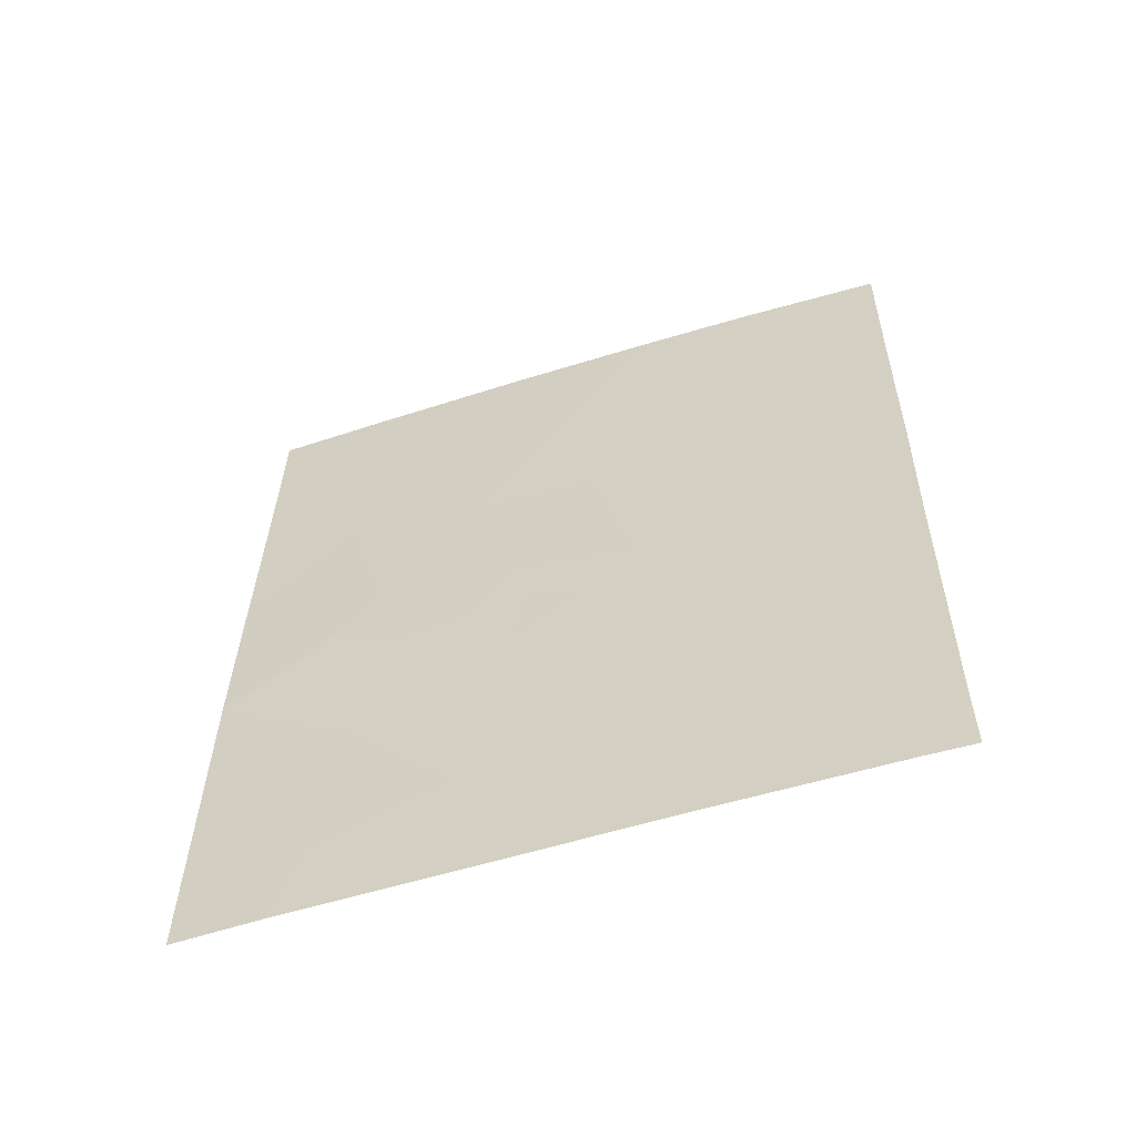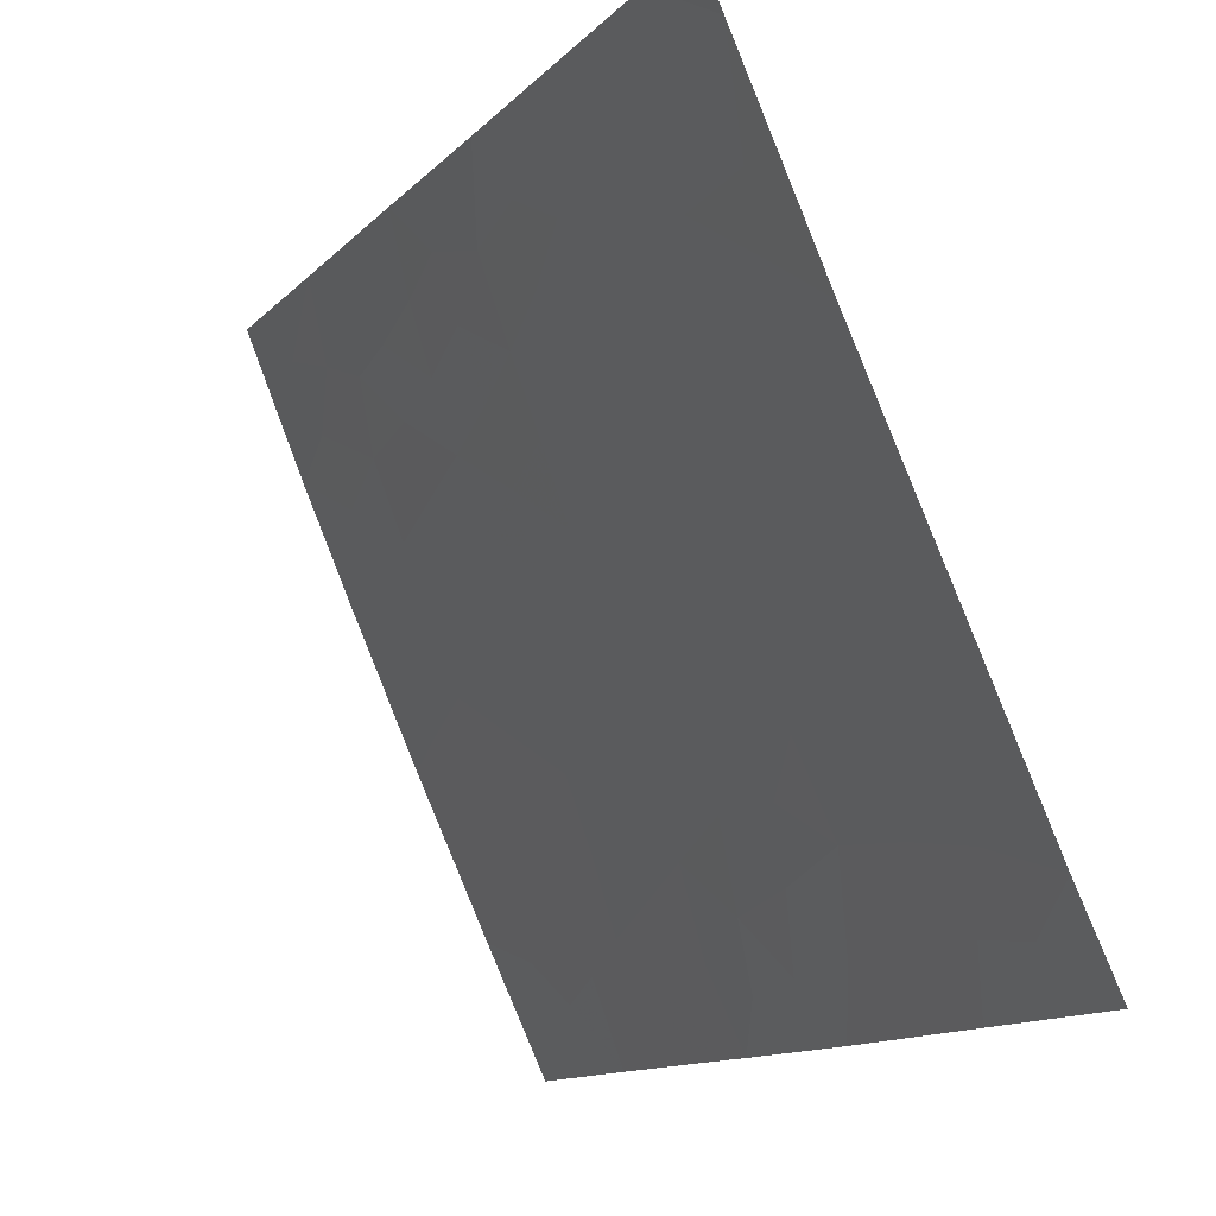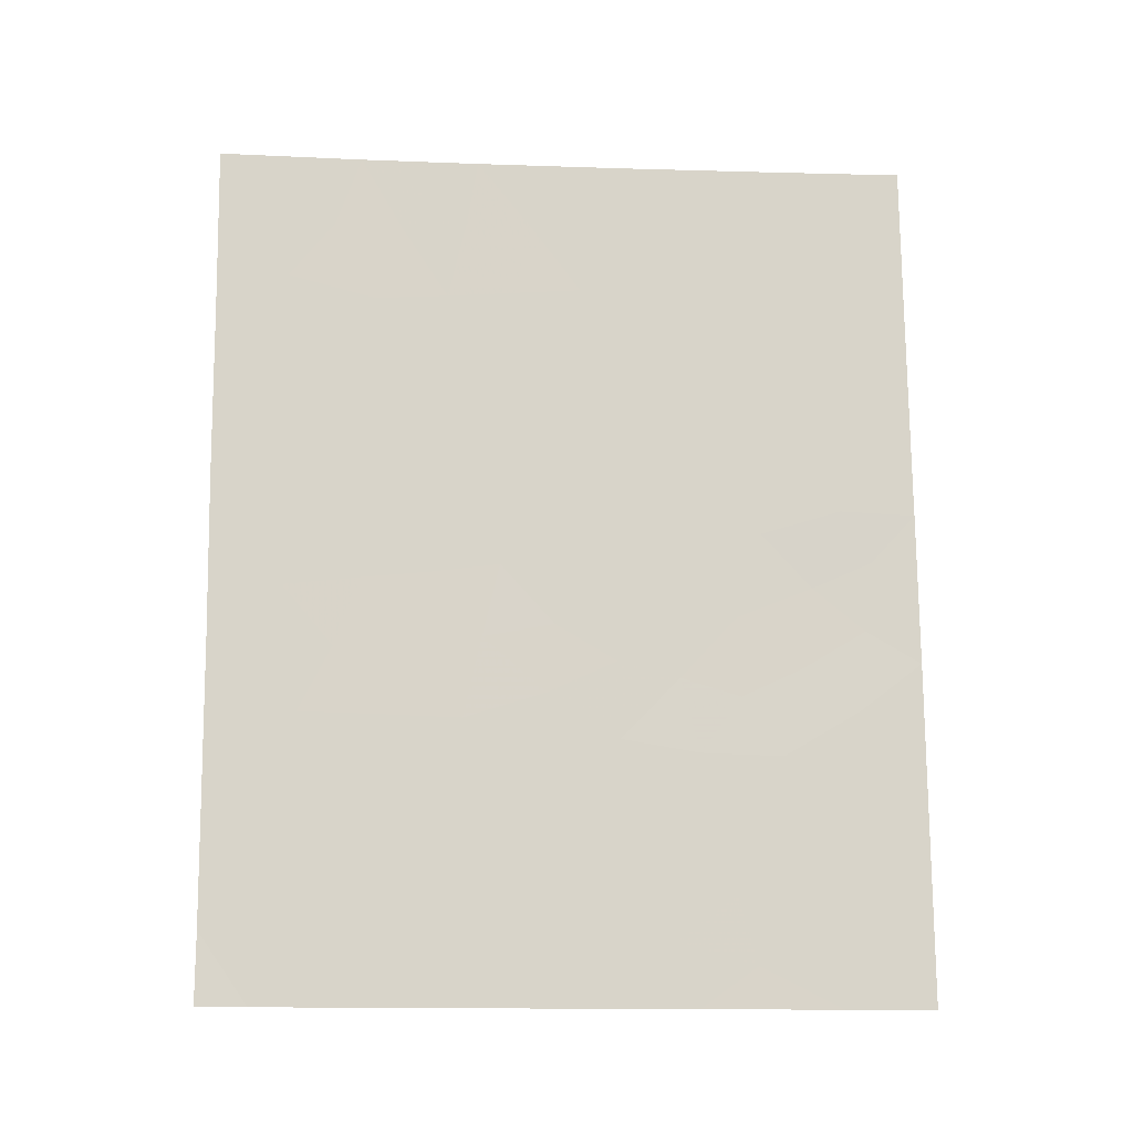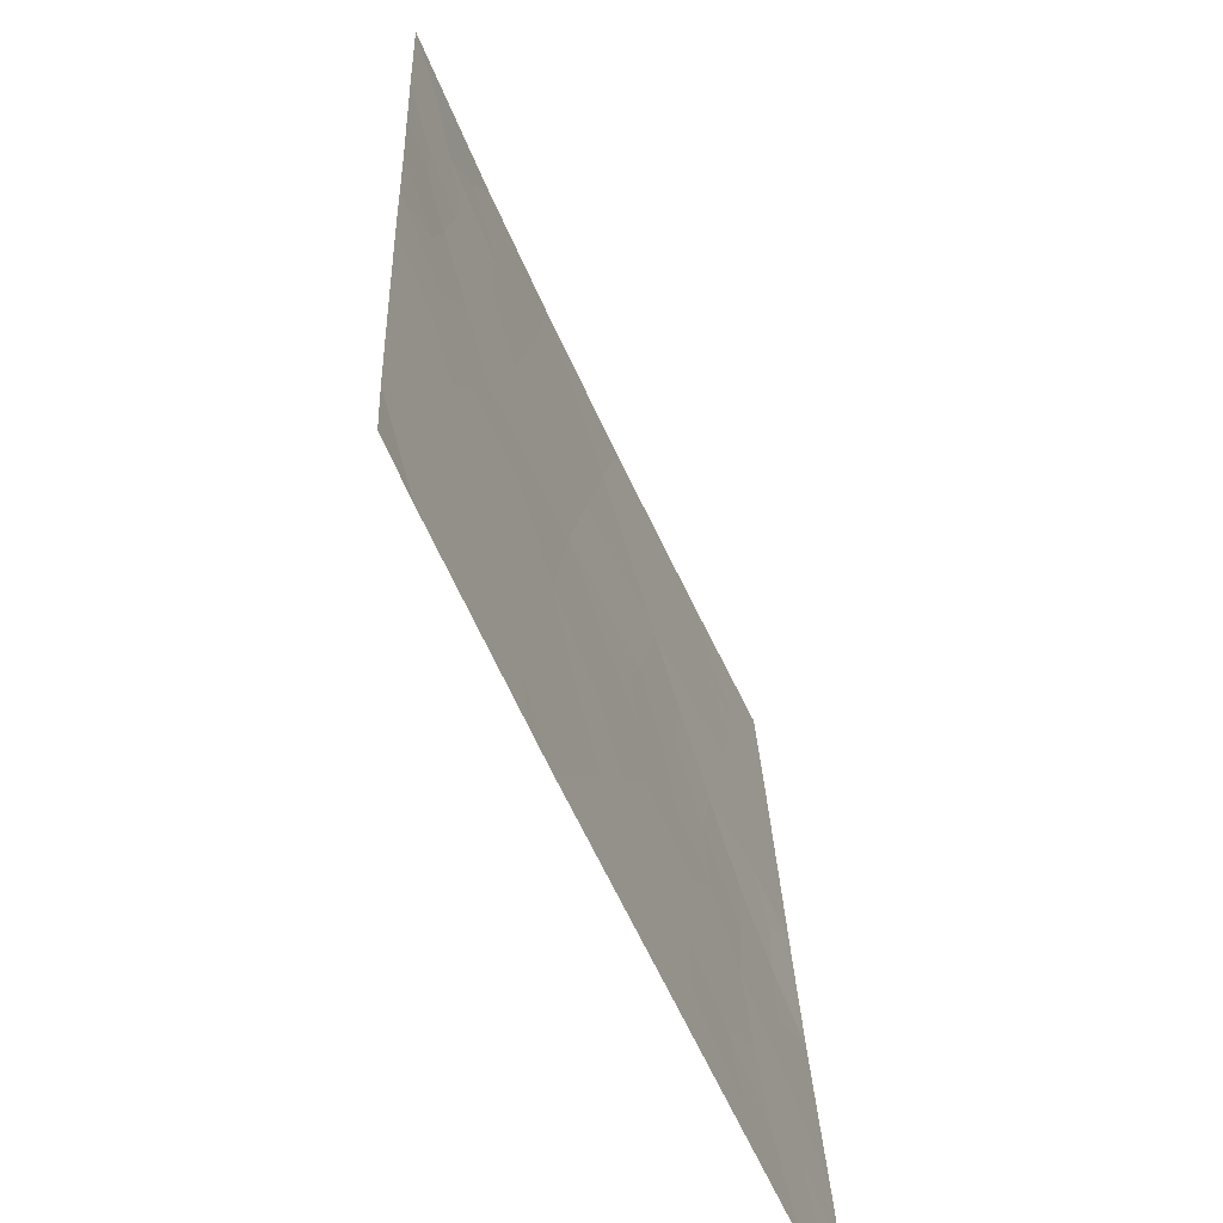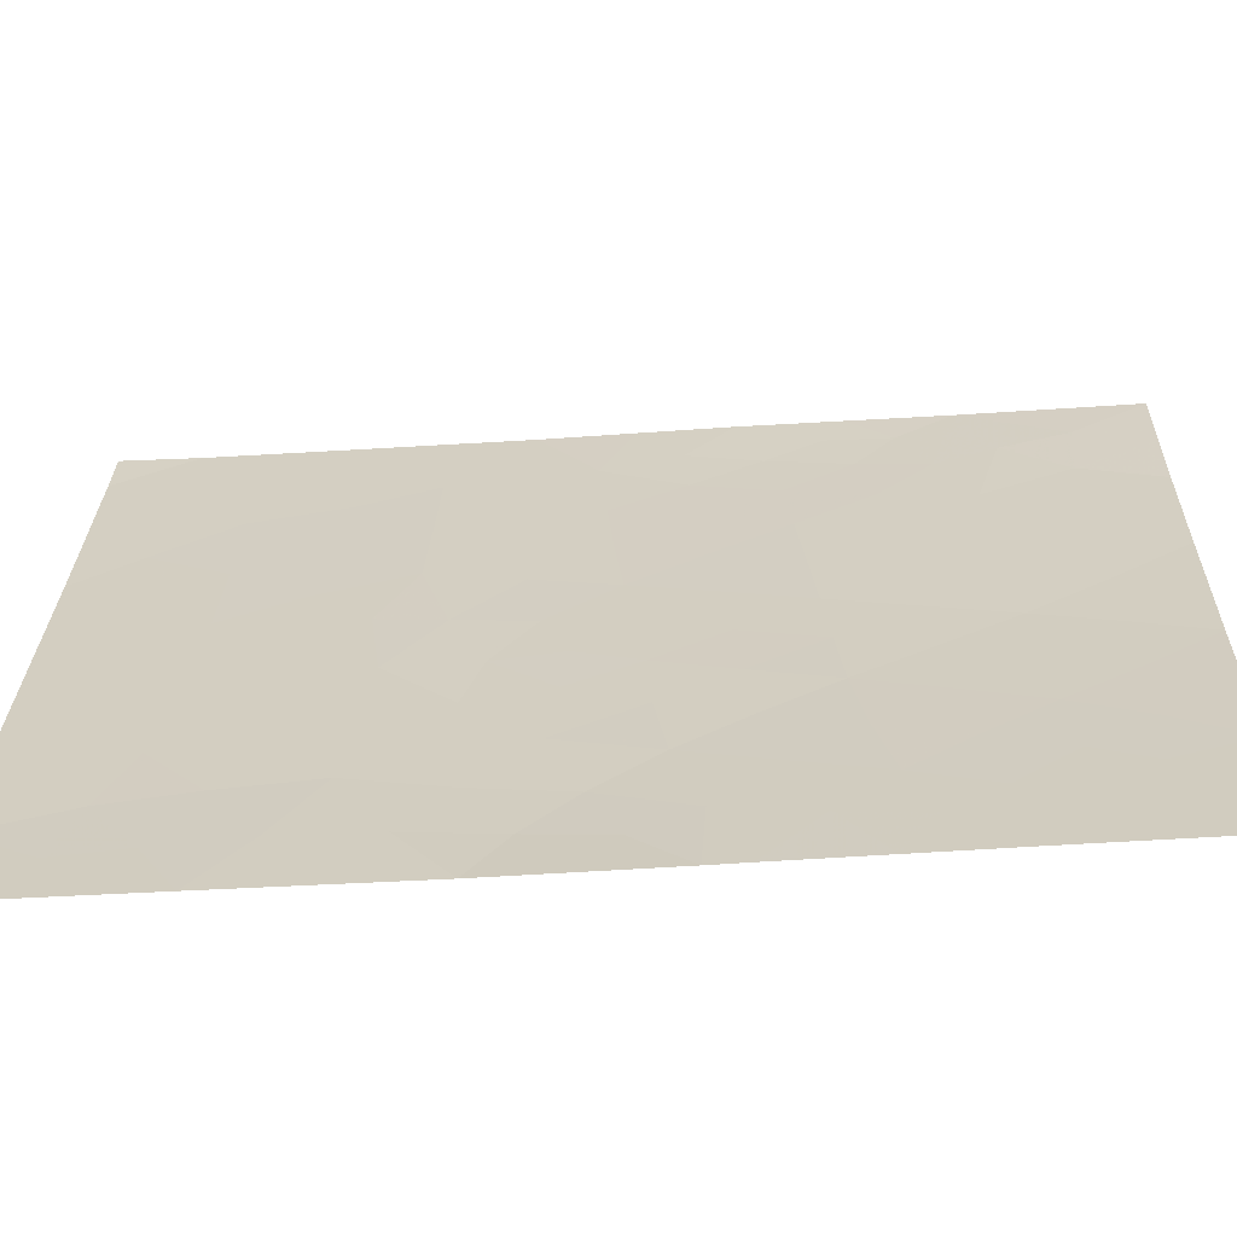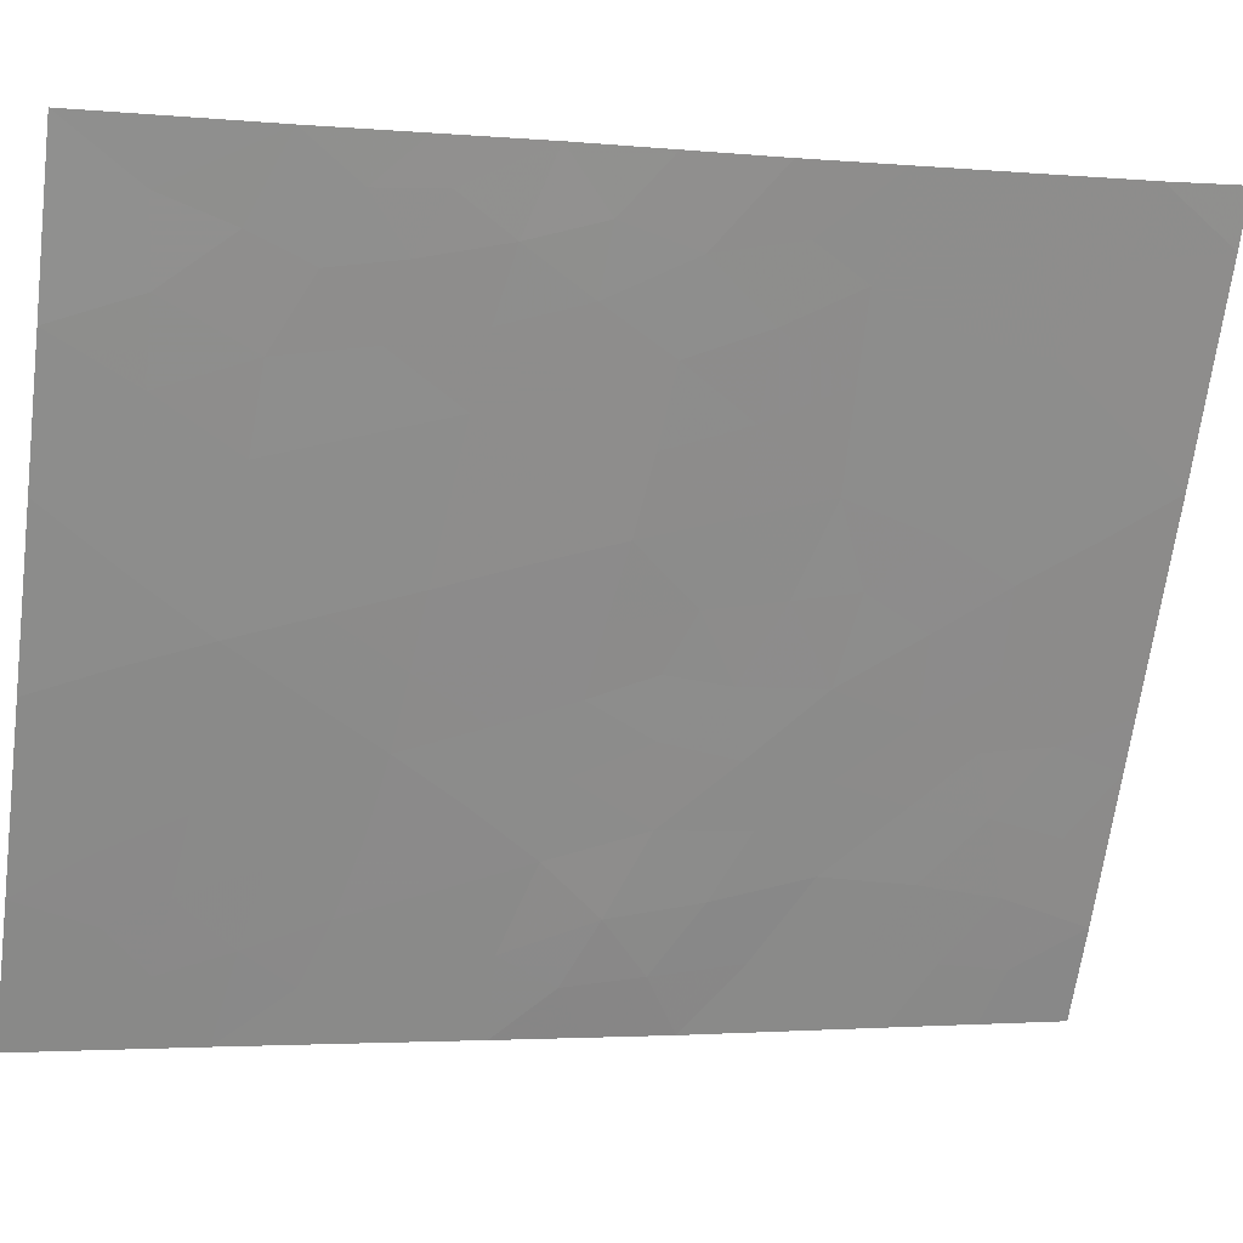
<metadata>
{"format":"obj","ext":"obj","renderer":"f3d","projection":"perspective","resolution":1024,"background":"white","views":[{"elev":-57.1,"azim":-96.5,"up":"+Y"},{"elev":-13.4,"azim":-26.0,"up":"+Z"},{"elev":-14.7,"azim":61.3,"up":"+Y"},{"elev":25.0,"azim":-2.5,"up":"+Z"},{"elev":-39.5,"azim":93.3,"up":"+Z"},{"elev":0.3,"azim":-108.3,"up":"+Z"}]}
</metadata>
<code>
v 97.01 -44.32 74.59
v 98.97 -43.7 70.24
v 99.83 -46.6 68.28
v 97.47 -38 73.75
v 99.3 -50 69.36
v 99.94 -48.84 67.97
v 98.9 -46.39 70.33
v 98.23 -43.97 71.85
v 100.4 -39.52 67.42
v 98.49 -41.94 71.35
v 99.55 -39.76 69.12
v 99.01 -38 70.32
v 99.02 -50 69.98
v 96.64 -42.76 75.54
v 100.7 -42.71 66.57
v 99.25 -41.74 69.7
v 99.97 -38 68.29
v 100.7 -40.18 66.62
v 97.92 -50 72.38
v 96.66 -40.23 75.57
v 100.1 -50 67.58
v 100.7 -47.76 66.49
v 100.6 -50 66.47
v 98.15 -38 72.21
v 97.02 -42.44 74.63
v 97.45 -44.19 73.59
v 100.7 -45.29 66.52
v 100.7 -38 66.66
v 96.61 -45.07 75.49
v 97.74 -50 72.77
v 100.7 -43.16 66.56
v 96.85 -50 74.79
v 96.58 -49 75.43
v 96.59 -47.5 75.45
v 96.58 -50 75.43
v 96.68 -38 75.61
v 97.96 -40.05 72.58
v 99.2 -48.23 69.62
v 98.02 -46.13 72.29
v 98.74 -39.9 70.86
v 97.37 -48.24 73.67
v 97.1 -46.07 74.35
v 100.1 -41.33 67.97
v 97.73 -42.15 73.05
v 98.38 -48.25 71.41
v 99.75 -43.46 68.53
v 97.3 -45.16 73.92
v 97.71 -45.11 73
v 97.52 -46.09 73.4
v 98.84 -44.49 70.49
v 99.16 -44.55 69.79
v 98.47 -50 71.18
v 98.15 -49.14 71.88
v 98.67 -49.14 70.76
v 98.83 -48.29 70.41
v 99.16 -49.11 69.67
v 96.65 -41.49 75.55
v 96.84 -41.75 75.08
v 100.3 -49.11 67.12
v 100.3 -48.24 67.22
v 100.6 -48.88 66.48
v 99.63 -49.43 68.64
v 99.7 -50 68.47
v 97.81 -38 72.98
v 98.07 -39.01 72.37
v 97.7 -39.04 73.19
v 98.46 -38.96 71.5
v 98.35 -39.97 71.72
v 96.91 -43.35 74.87
v 97.23 -43.29 74.12
v 100.7 -46.52 66.5
v 100.3 -47.14 67.34
v 100.3 -45.97 67.31
v 98.87 -41.85 70.53
v 98.61 -40.92 71.1
v 99 -40.83 70.27
v 100.7 -39.09 66.64
v 98.17 -47.27 71.91
v 97.9 -48.23 72.49
v 97.7 -47.17 72.96
v 99.96 -39.65 68.25
v 100.2 -40.38 67.66
v 99.81 -40.58 68.55
v 96.62 -43.91 75.51
v 99.34 -43.63 69.42
v 99.58 -44.66 68.84
v 97.67 -49.22 72.97
v 100.3 -44.84 67.21
v 100.4 -43.86 67.12
v 100.7 -44.23 66.54
v 97.34 -49.43 73.71
v 96.92 -48.78 74.66
v 96.58 -48.25 75.44
v 96.94 -47.8 74.65
v 97.3 -50 73.78
v 99.65 -41.58 68.84
v 99.91 -42.38 68.24
v 99.49 -42.61 69.14
v 99.11 -42.75 69.97
v 98.73 -42.84 70.78
v 97.85 -41.1 72.82
v 98.23 -41.01 71.96
v 98.11 -42.05 72.21
v 96.67 -39.11 75.59
v 96.94 -38.94 74.96
v 97.07 -38 74.68
v 97.32 -39.01 74.07
v 99.24 -45.53 69.57
v 96.93 -45.37 74.75
v 96.9 -46.87 74.78
v 96.6 -46.29 75.47
v 99.35 -46.57 69.33
v 99.47 -47.53 69.04
v 99.06 -47.44 69.95
v 97.55 -40.11 73.53
v 99.53 -48.5 68.88
v 98.13 -45 72.07
v 97.84 -44.09 72.72
v 98.49 -45.76 71.25
v 99.14 -39.84 69.99
v 99.4 -40.73 69.42
v 99.3 -38.89 69.69
v 98.87 -38.93 70.6
v 99.74 -38.85 68.75
v 100.4 -38.66 67.4
v 98.35 -42.95 71.61
v 98.61 -43.82 71.02
v 99.59 -45.78 68.8
v 98.58 -38 71.27
v 98.44 -46.56 71.34
v 97.26 -47.04 73.96
v 100.7 -41.45 66.59
v 100.3 -42.01 67.35
v 100.4 -41.03 67.23
v 100 -44.23 67.88
v 100.2 -43.12 67.51
v 97.97 -43.07 72.46
v 98.62 -47.39 70.9
v 97.12 -41.42 74.44
v 97.48 -41.23 73.66
v 97.37 -42.27 73.85
v 99.87 -47.78 68.15
v 100.4 -38 67.47
v 99.94 -45.38 68.03
v 97.6 -43.19 73.3
v 99.49 -38 69.3
v 96.87 -40.93 75.06
v 98.54 -44.8 71.15
v 98.89 -45.31 70.36
v 97.18 -40.56 74.34
v 97.06 -39.81 74.66
v 100.1 -38.95 67.96
f 47 48 49
f 52 53 54
f 55 56 54
f 57 20 147
f 59 6 60
f 59 60 61
f 64 65 66
f 67 68 65
f 1 69 70
f 71 72 73
f 74 75 76
f 78 79 80
f 81 82 83
f 14 69 84
f 51 85 86
f 88 89 90
f 41 91 92
f 93 94 92
f 79 53 87
f 96 97 98
f 74 99 100
f 98 85 99
f 101 102 103
f 33 32 35
f 106 107 105
f 109 42 111
f 112 113 114
f 107 66 115
f 62 56 116
f 117 48 118
f 117 148 119
f 120 121 76
f 122 120 123
f 126 100 127
f 108 128 112
f 75 102 68
f 129 123 67
f 1 47 109
f 49 80 131
f 132 133 134
f 135 136 89
f 83 96 121
f 126 137 103
f 138 78 130
f 133 136 97
f 139 140 141
f 131 94 110
f 60 142 72
f 113 142 116
f 148 127 50
f 20 150 147
f 55 138 114
f 140 115 101
f 86 144 128
f 144 88 73
f 145 70 141
f 145 137 118
f 122 146 124
f 134 43 82
f 42 47 49
f 47 26 48
f 49 48 39
f 51 149 50
f 51 50 2
f 13 52 54
f 52 19 53
f 54 53 45
f 45 55 54
f 55 38 56
f 54 56 13
f 14 57 58
f 59 21 6
f 21 59 23
f 61 23 59
f 5 62 63
f 4 64 66
f 64 24 65
f 66 65 37
f 24 67 65
f 67 40 68
f 65 68 37
f 26 1 70
f 70 69 25
f 27 71 73
f 71 22 72
f 73 72 3
f 16 74 76
f 74 10 75
f 76 75 40
f 18 9 77
f 125 77 9
f 39 78 80
f 78 45 79
f 80 79 41
f 11 81 83
f 81 9 82
f 83 82 43
f 25 69 14
f 69 1 84
f 29 84 1
f 108 51 86
f 51 2 85
f 86 85 46
f 30 87 19
f 56 5 13
f 27 88 90
f 88 135 89
f 90 89 31
f 33 92 32
f 33 93 92
f 93 34 94
f 92 94 41
f 32 91 95
f 91 41 87
f 41 79 87
f 79 45 53
f 87 53 19
f 16 96 98
f 96 43 97
f 98 97 46
f 10 74 100
f 74 16 99
f 100 99 2
f 16 98 99
f 98 46 85
f 99 85 2
f 44 101 103
f 101 37 102
f 103 102 10
f 105 20 104
f 36 106 105
f 106 4 107
f 105 107 151
f 1 109 29
f 29 109 111
f 111 42 110
f 111 110 34
f 7 112 114
f 112 3 113
f 114 113 38
f 151 107 115
f 107 4 66
f 115 66 37
f 6 62 116
f 62 5 56
f 116 56 38
f 8 117 118
f 117 39 48
f 118 48 26
f 39 117 119
f 117 8 148
f 40 120 76
f 120 11 121
f 76 121 16
f 12 122 123
f 122 11 120
f 123 120 40
f 9 81 152
f 81 11 124
f 125 152 17
f 8 126 127
f 126 10 100
f 127 100 2
f 112 128 3
f 40 75 68
f 75 10 102
f 68 102 37
f 24 129 67
f 129 12 123
f 67 123 40
f 39 119 130
f 1 26 47
f 109 47 42
f 42 49 131
f 49 39 80
f 131 80 41
f 18 132 134
f 132 15 133
f 134 133 43
f 135 46 136
f 136 31 89
f 11 83 121
f 83 43 96
f 121 96 16
f 10 126 103
f 126 8 137
f 103 137 44
f 7 138 130
f 138 45 78
f 130 78 39
f 43 133 97
f 133 15 136
f 97 136 46
f 25 139 141
f 141 140 44
f 42 131 110
f 131 41 94
f 110 94 34
f 22 60 72
f 60 6 142
f 72 142 3
f 38 113 116
f 113 3 142
f 116 142 6
f 149 148 50
f 148 8 127
f 50 127 2
f 58 139 25
f 125 17 143
f 77 125 28
f 38 55 114
f 55 45 138
f 114 138 7
f 44 140 101
f 140 150 115
f 101 115 37
f 108 86 128
f 86 135 144
f 128 144 3
f 136 15 31
f 3 144 73
f 144 135 88
f 73 88 27
f 44 145 141
f 145 26 70
f 141 70 25
f 26 145 118
f 145 44 137
f 118 137 8
f 11 122 124
f 122 12 146
f 124 146 17
f 18 134 82
f 86 46 135
f 58 25 14
f 92 91 32
f 82 9 18
f 57 147 58
f 62 6 21
f 147 139 58
f 63 62 21
f 149 108 7
f 20 151 150
f 119 149 7
f 105 104 36
f 119 148 149
f 130 119 7
f 7 108 112
f 108 149 51
f 60 22 61
f 139 150 140
f 147 150 139
f 150 151 115
f 151 20 105
f 125 143 28
f 91 87 30
f 152 81 124
f 95 91 30
f 9 152 125
f 152 124 17

</code>
